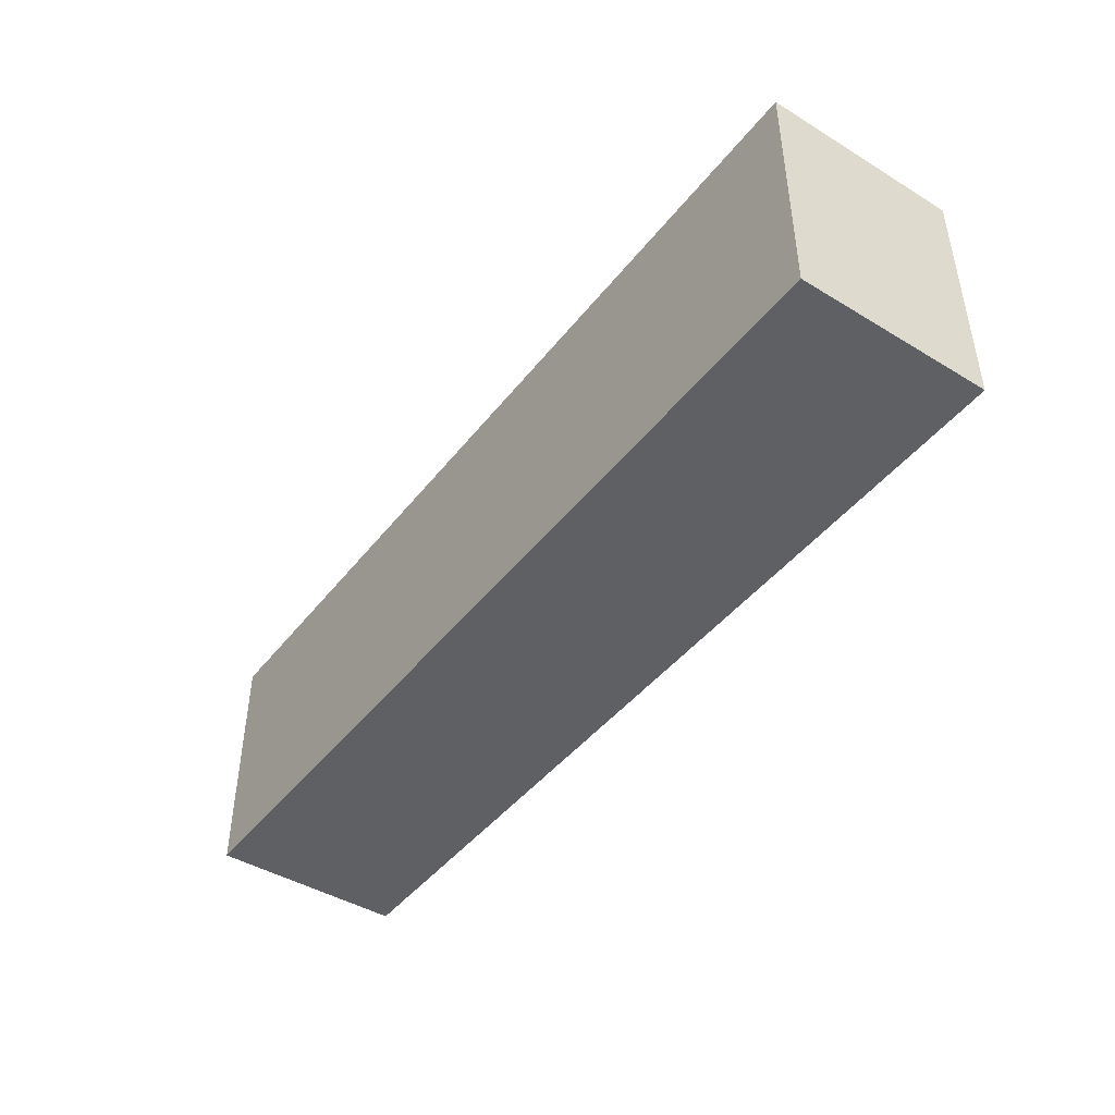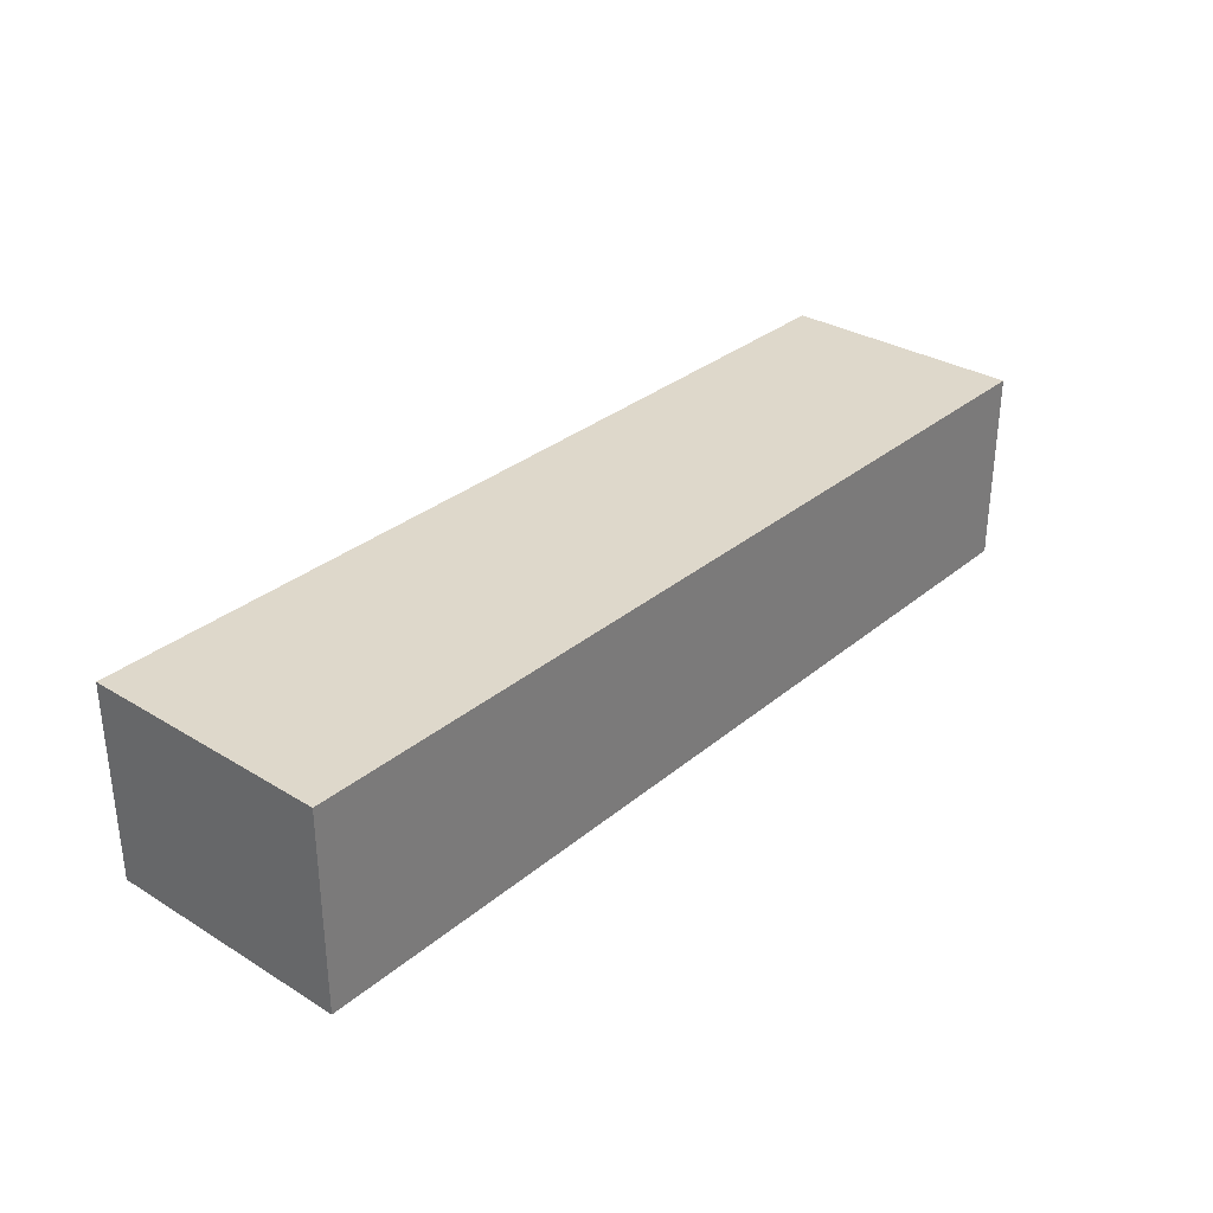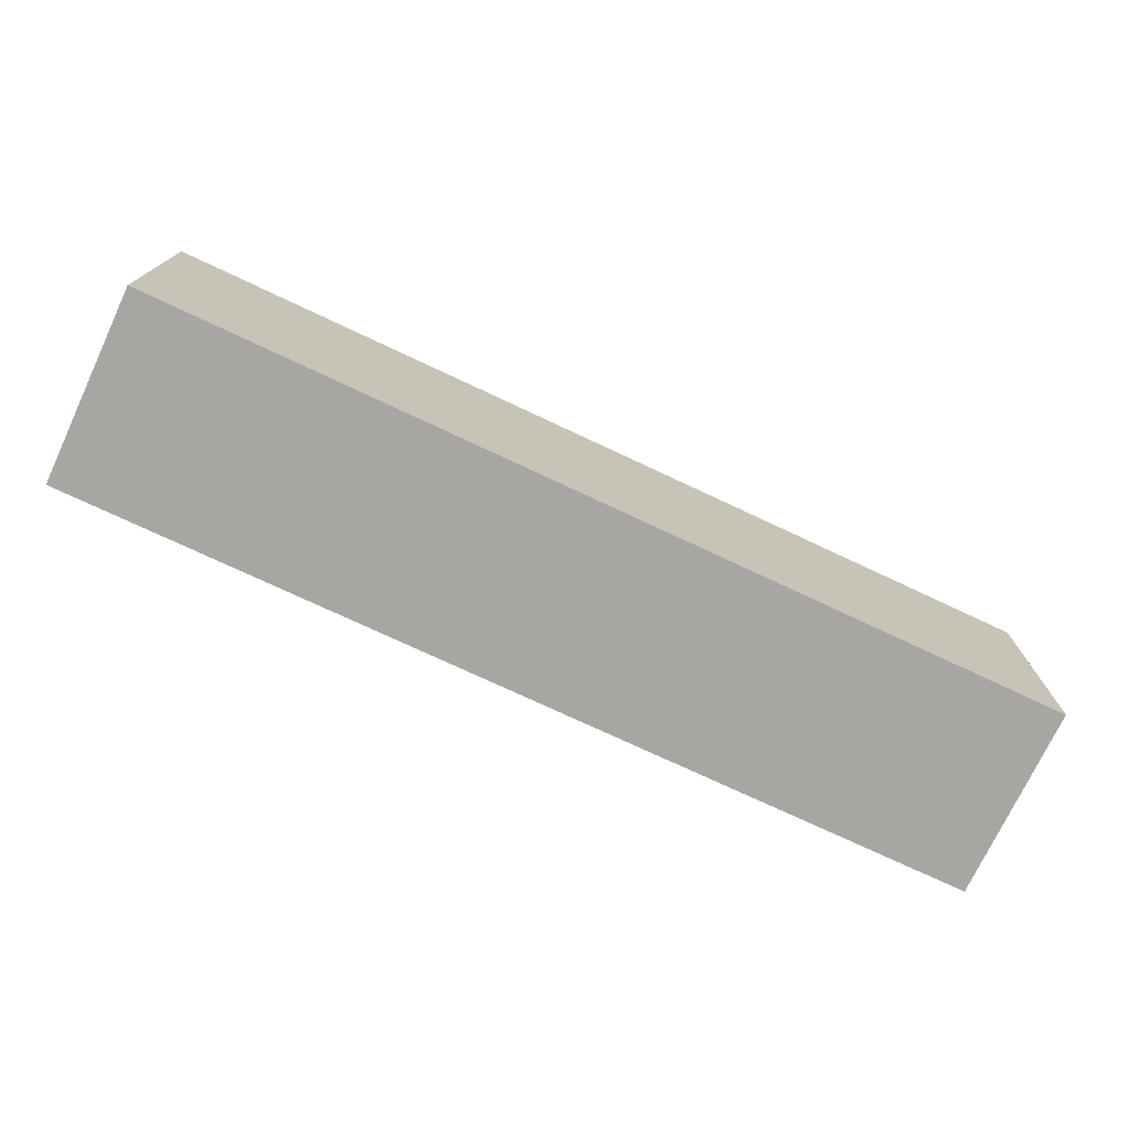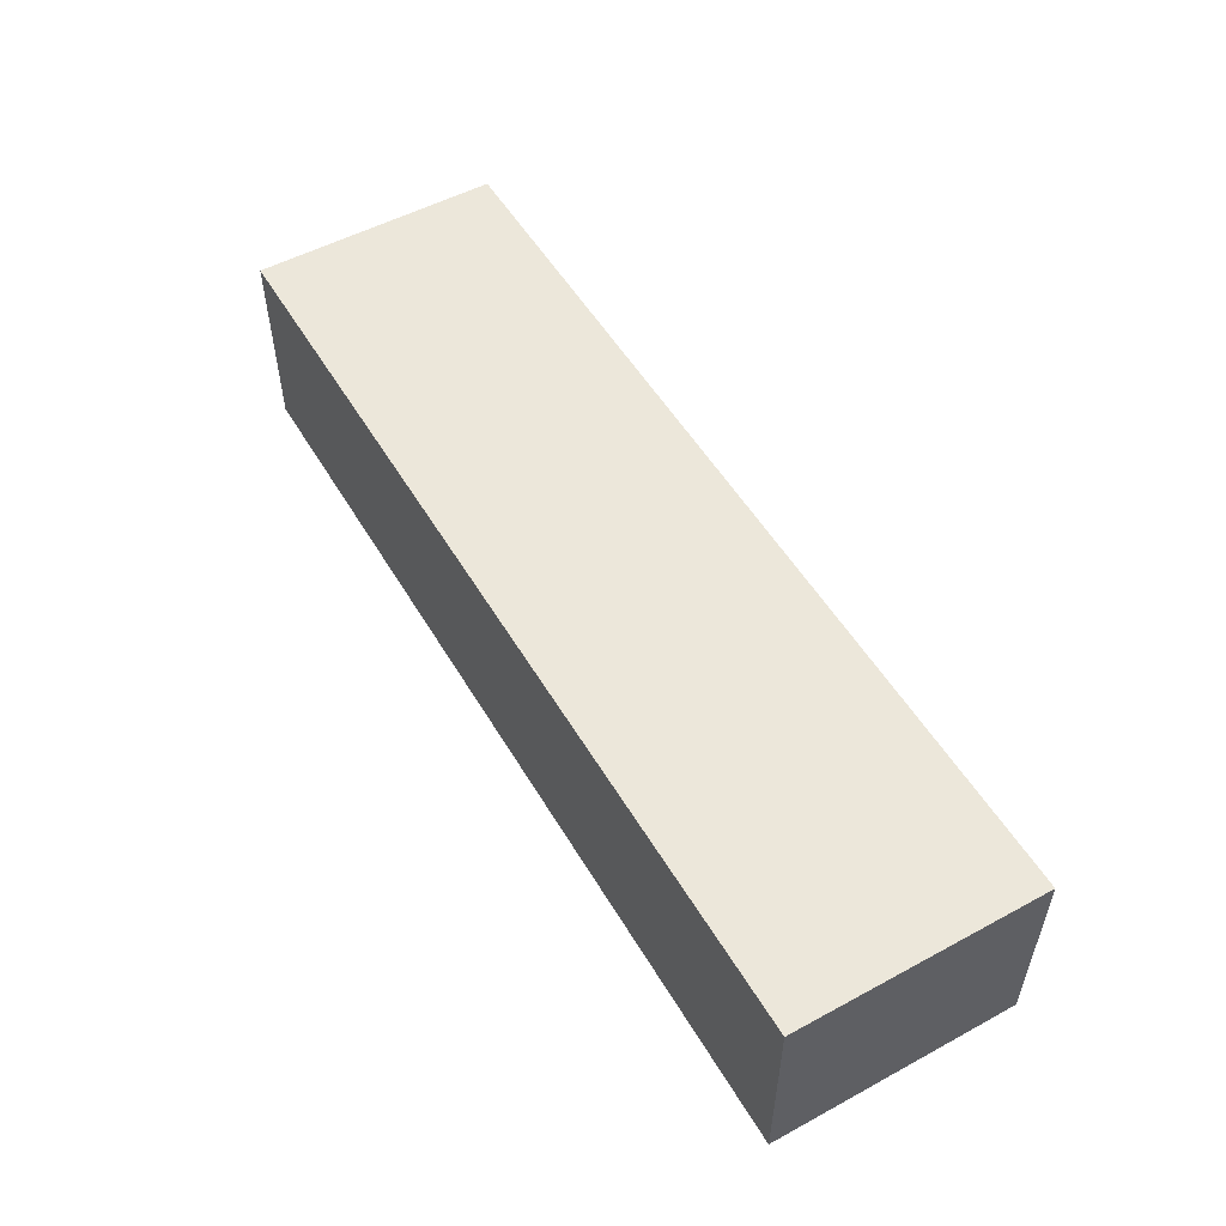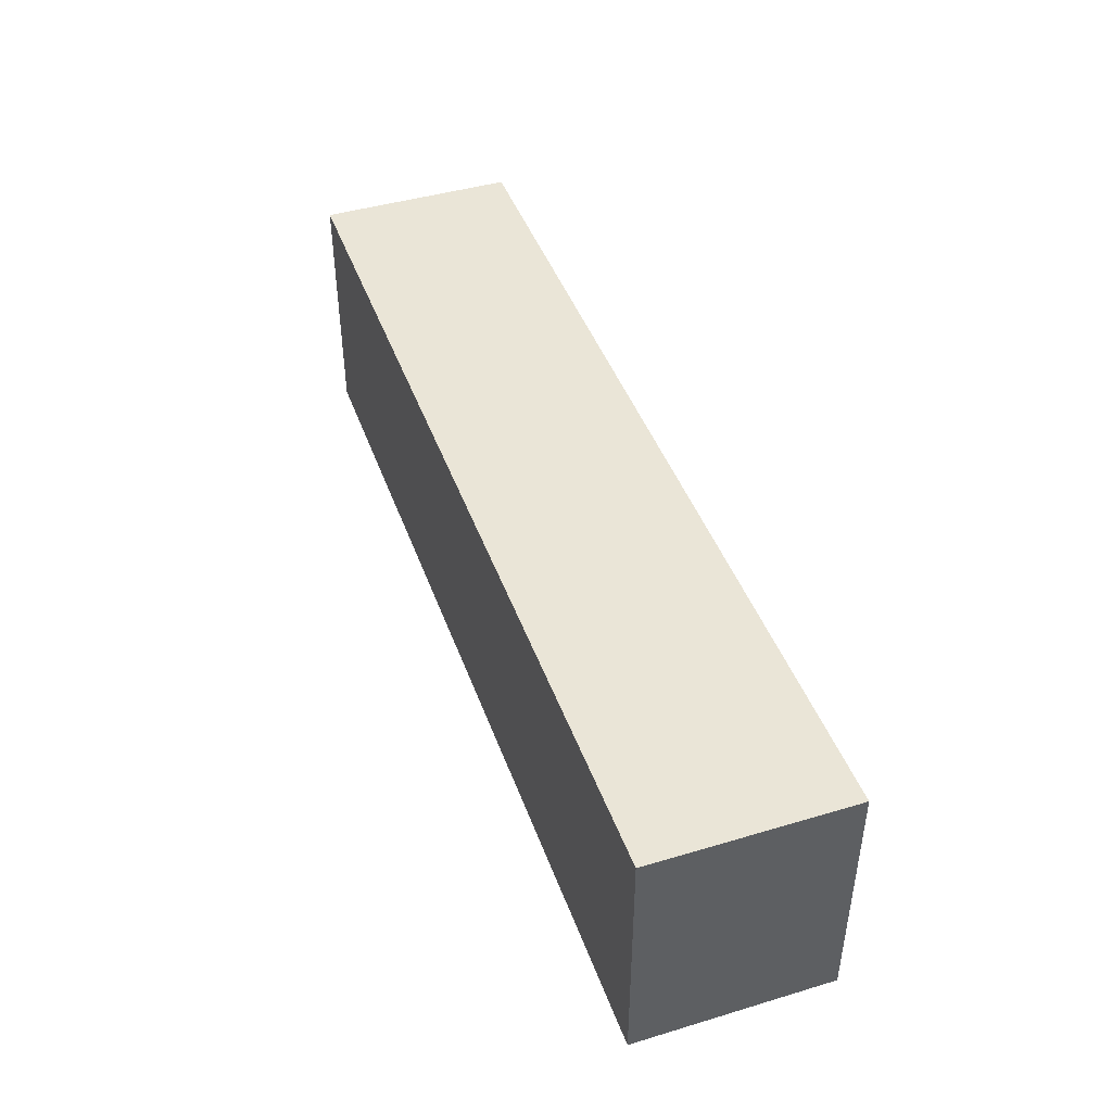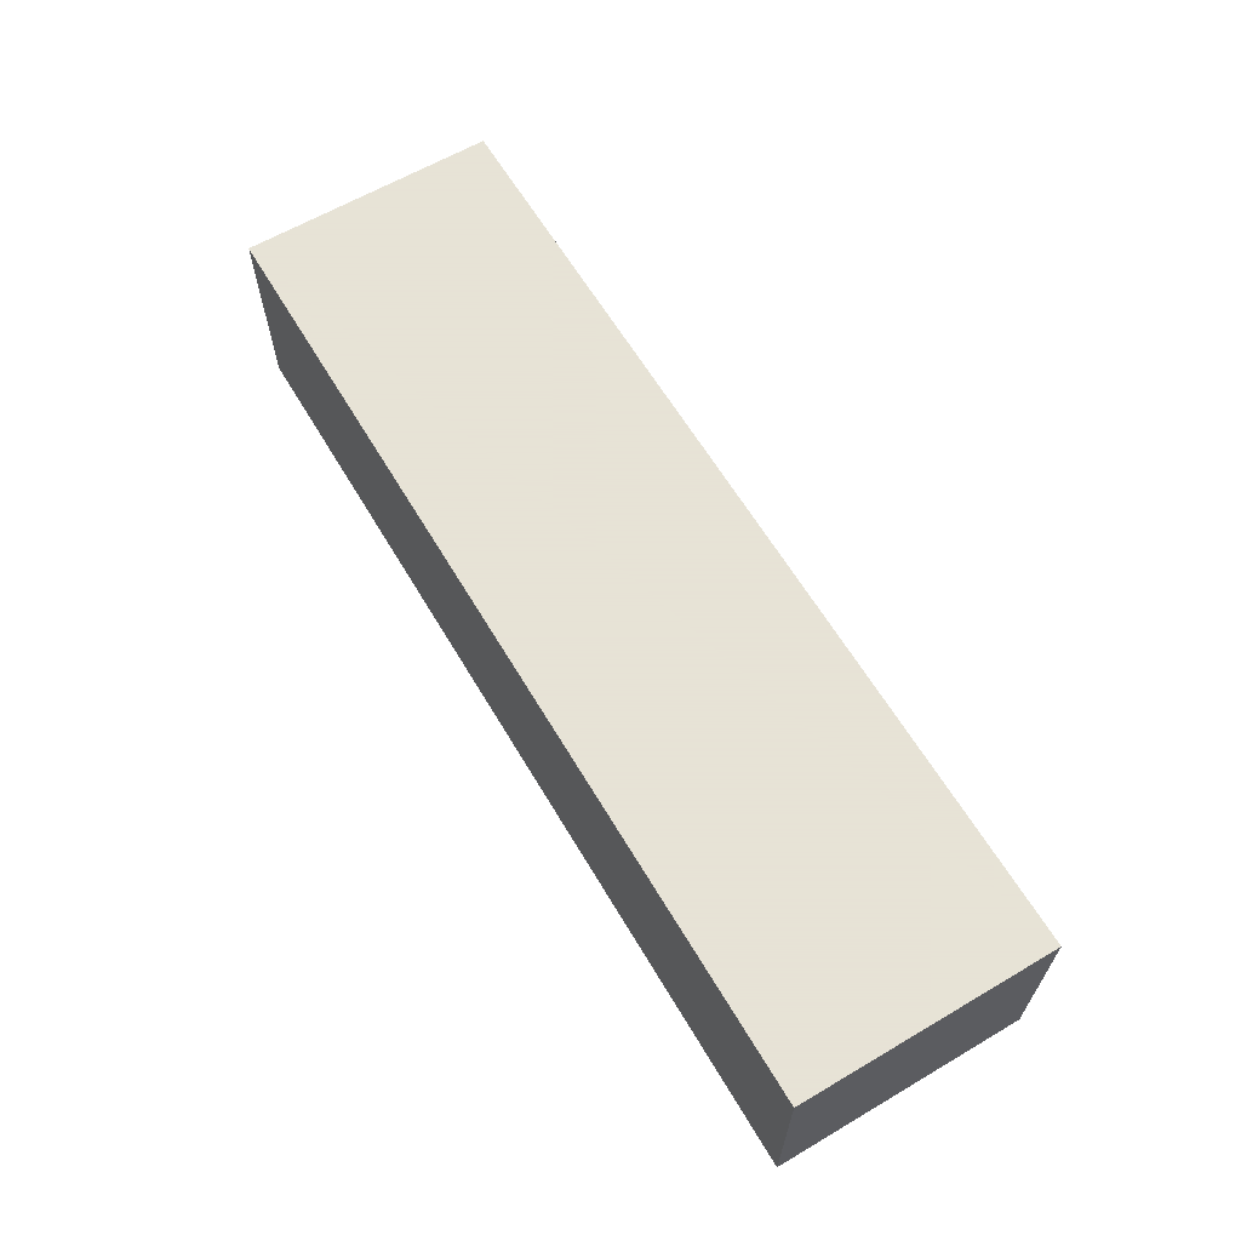
<metadata>
{"format":"obj","ext":"obj","renderer":"f3d","projection":"perspective","resolution":1024,"background":"white","views":[{"elev":-44.3,"azim":54.7,"up":"+Y"},{"elev":31.6,"azim":-49.3,"up":"+Z"},{"elev":-74.2,"azim":154.8,"up":"+Y"},{"elev":52.9,"azim":-120.1,"up":"+Z"},{"elev":44.0,"azim":-109.3,"up":"+Y"},{"elev":62.8,"azim":59.3,"up":"+Z"}]}
</metadata>
<code>
g default
v 1.941 2.542 -3.864
v 1.941 2.542 -4.864
v 1.941 3.804 -3.864
v 1.941 3.804 -4.864
v -2.792 3.804 -3.864
v -2.792 3.804 -4.864
v -2.792 2.542 -3.864
v -2.792 2.542 -4.864
g polySurface65 ConceptHouse1:pPlane21
f 1 2 4 3
f 4 6 5 3
f 5 6 8 7
f 7 8 2 1
f 8 6 4 2
f 3 5 7 1

</code>
